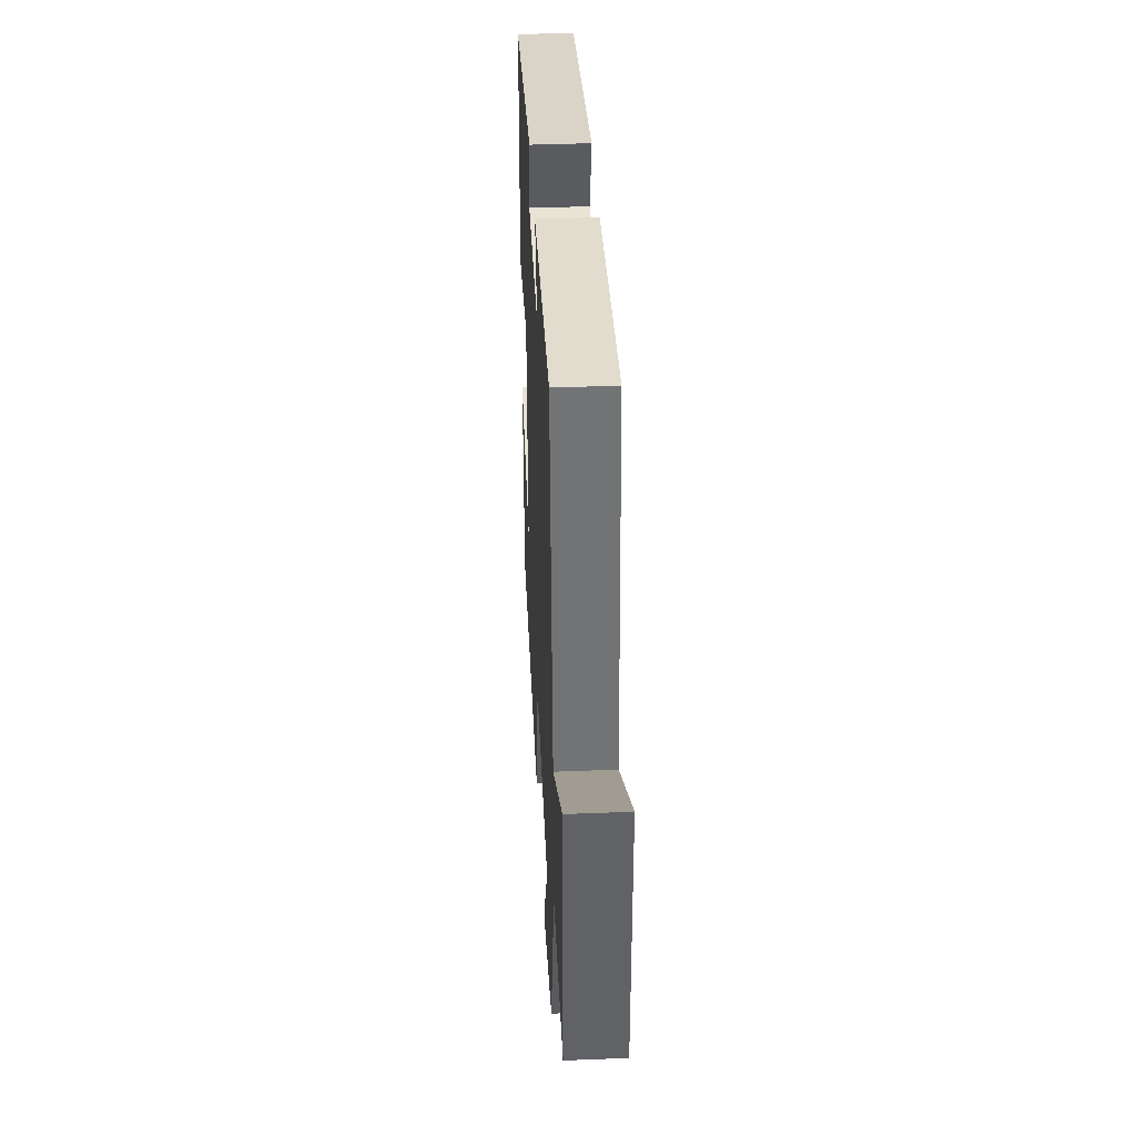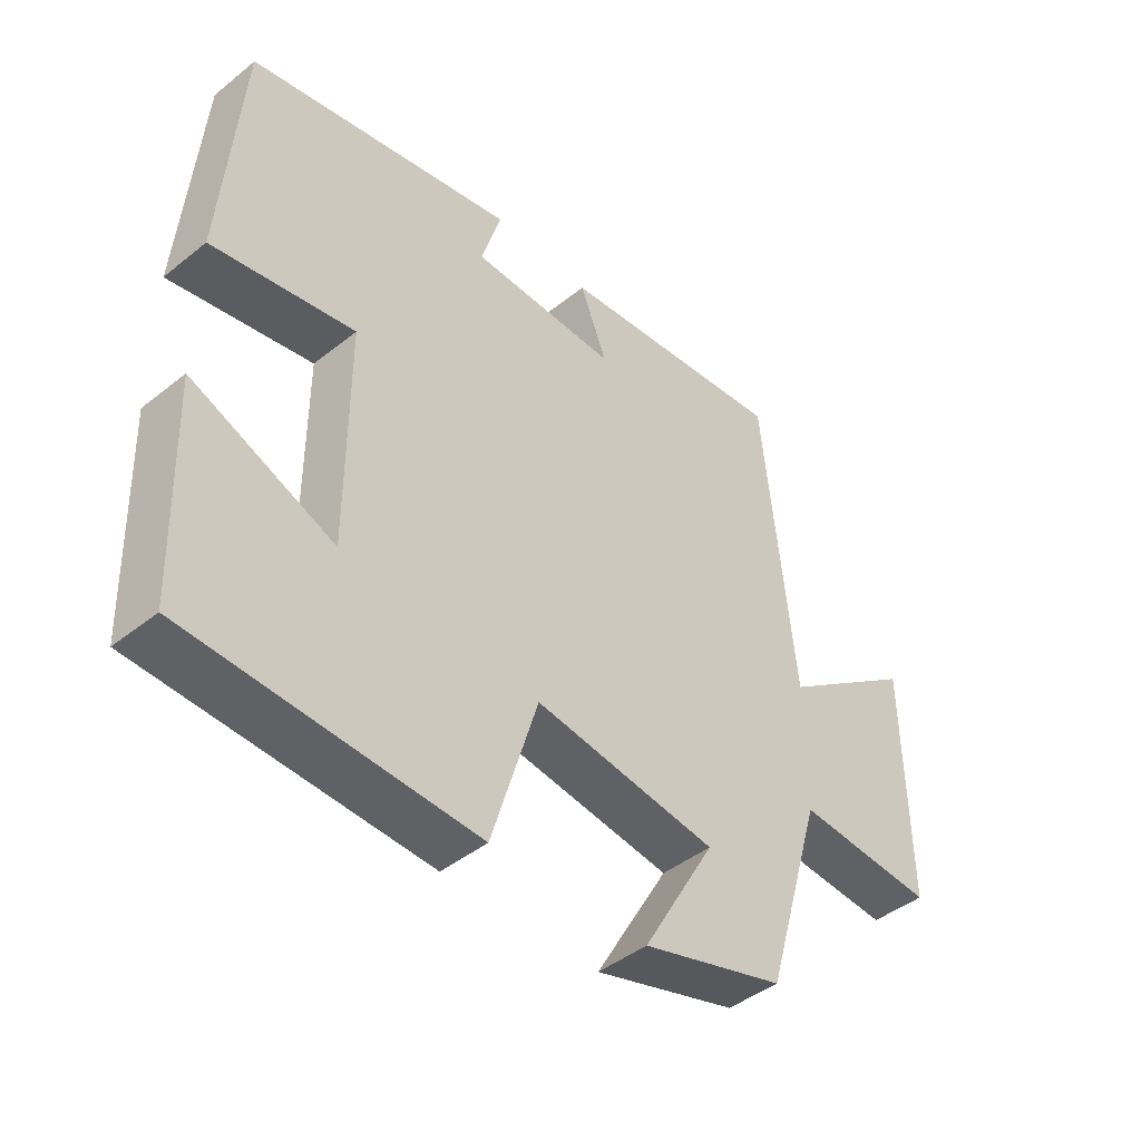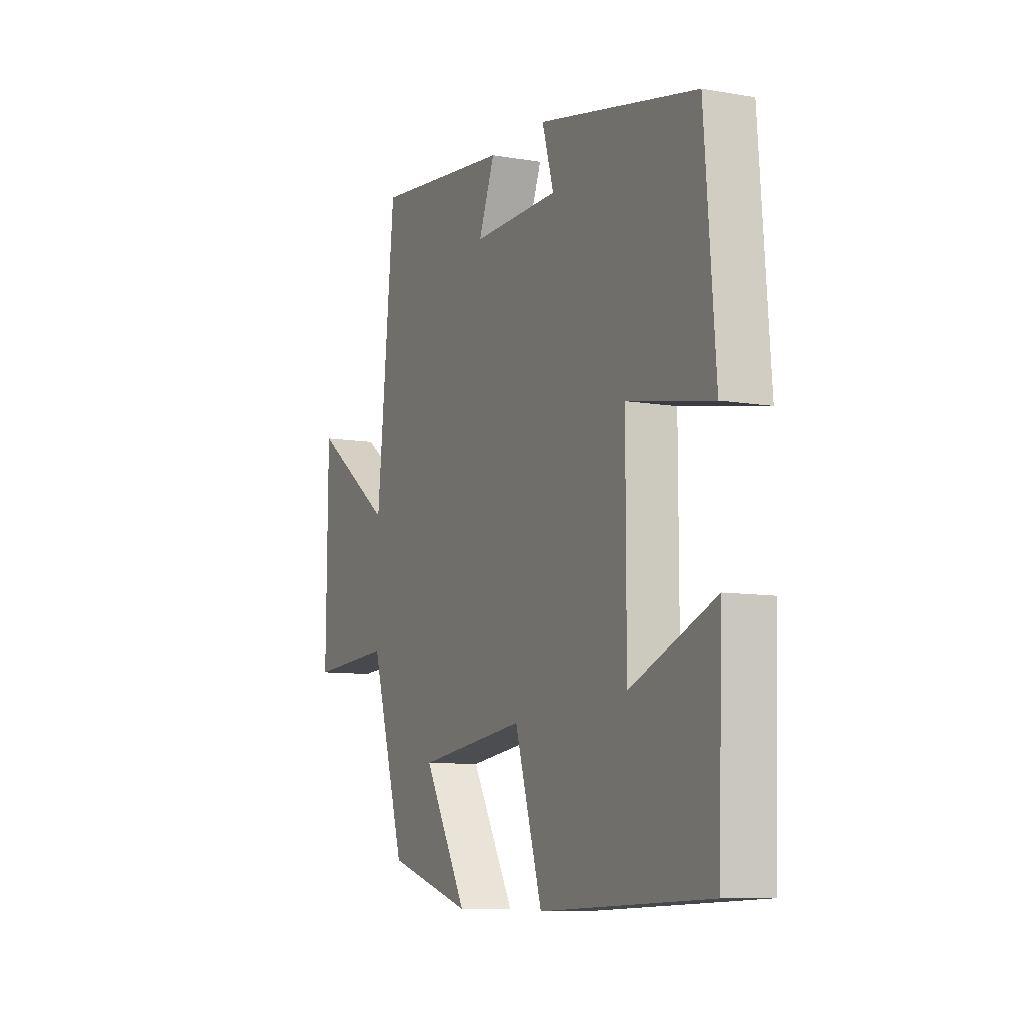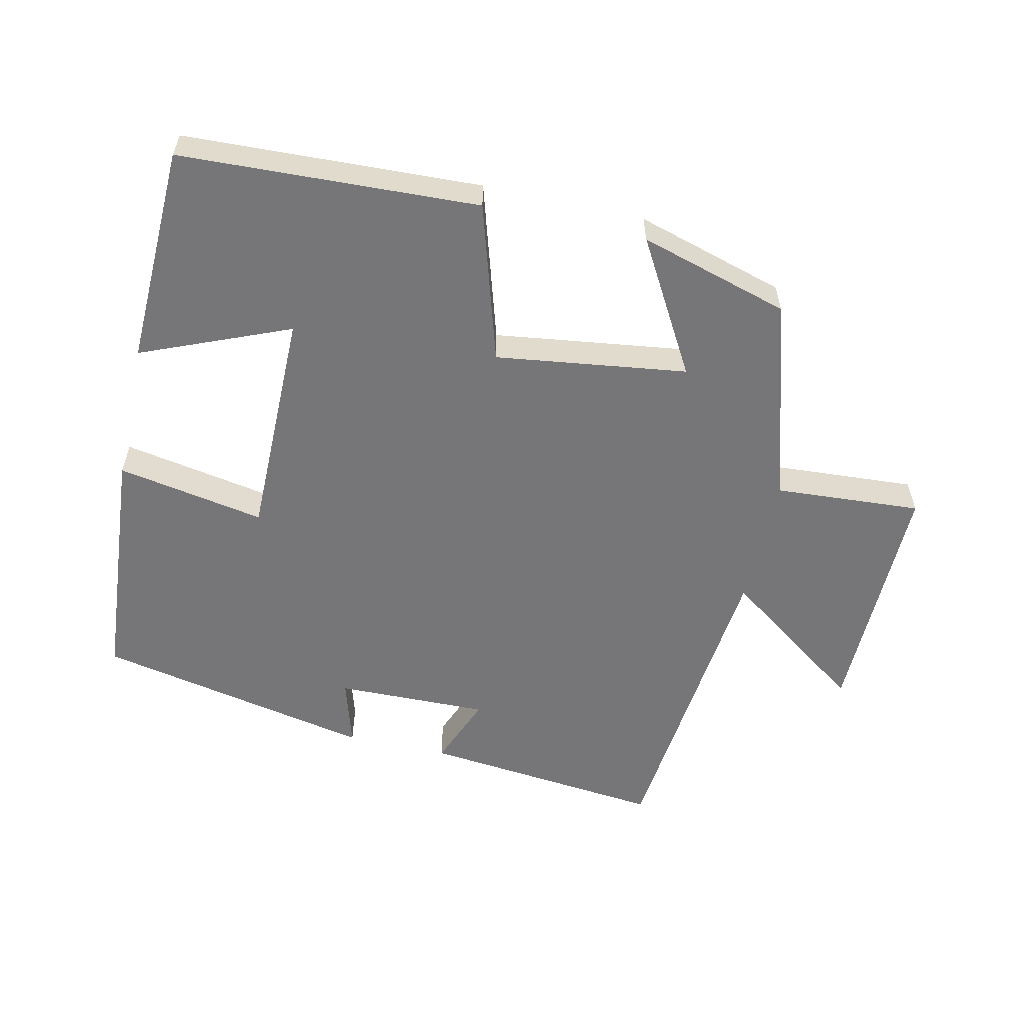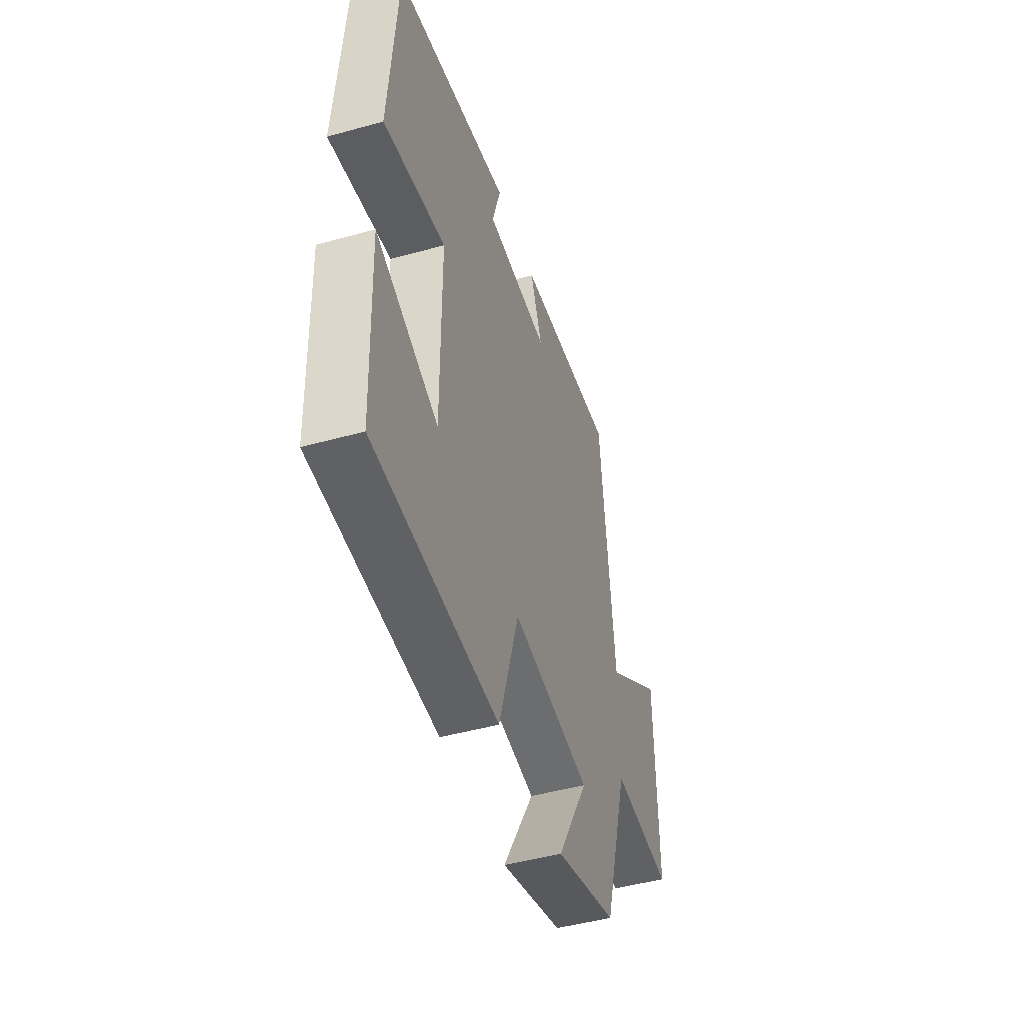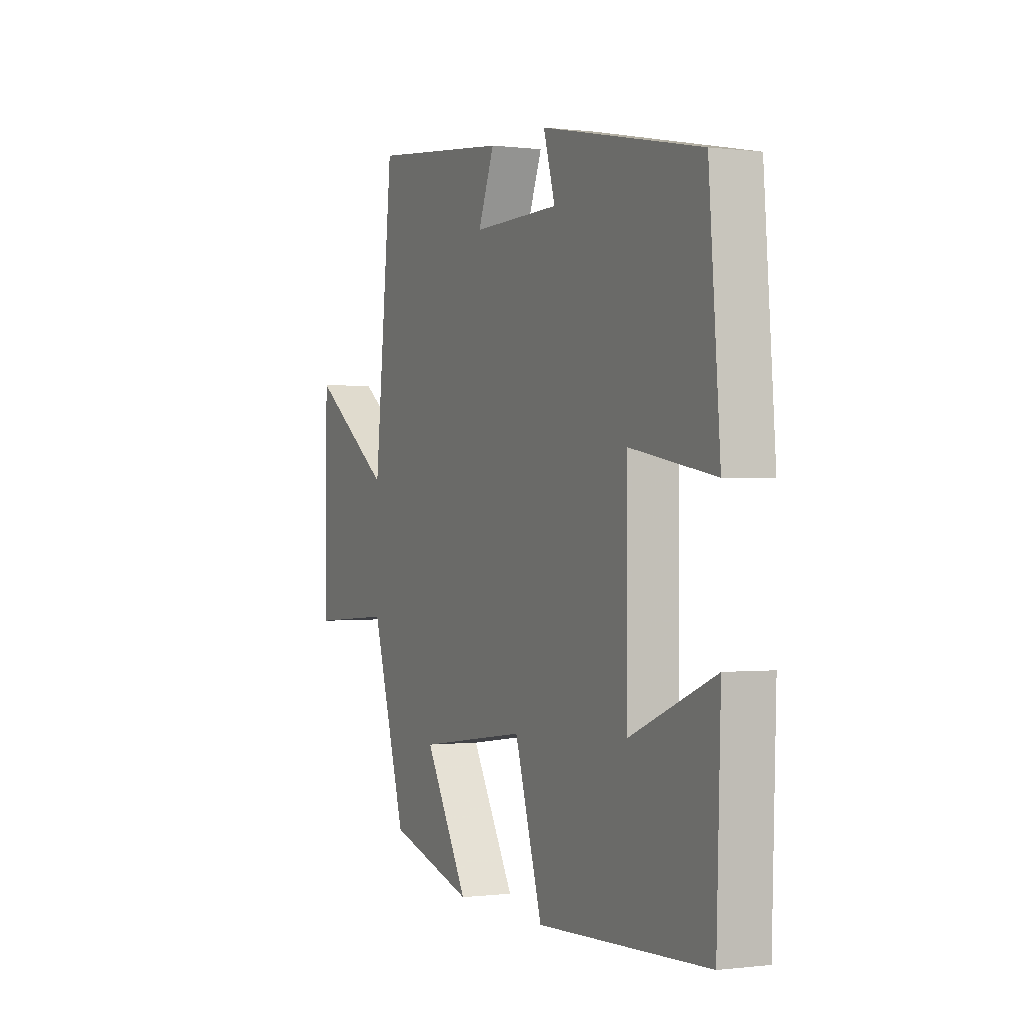
<metadata>
{"format":"obj","ext":"obj","renderer":"f3d","projection":"perspective","resolution":1024,"background":"white","views":[{"elev":40.2,"azim":-92.8,"up":"+Z"},{"elev":-44.1,"azim":133.0,"up":"+Z"},{"elev":-8.9,"azim":65.1,"up":"+Z"},{"elev":-56.9,"azim":167.4,"up":"+Y"},{"elev":-46.8,"azim":107.5,"up":"+Z"},{"elev":-0.3,"azim":64.9,"up":"+Z"}]}
</metadata>
<code>
v 0.472 0.07 0.415
v 0.5 0.07 0.053
v 0.282 0.07 0.093
v 0.282 0.07 -0.247
v 0.5 0.07 -0.157
v 0.489 0.07 -0.481
v 0.051 0.07 -0.5
v -0.02 0.07 -0.266
v -0.302 0.07 -0.304
v -0.189 0.07 -0.5
v -0.41 0.07 -0.435
v -0.5 0.07 -0.133
v -0.716 0.07 -0.147
v -0.712 0.07 0.219
v -0.5 0.07 0.067
v -0.452 0.07 0.538
v -0.093 0.07 0.5
v -0.135 0.07 0.394
v 0.091 0.07 0.398
v 0.061 0.07 0.5
v 0.472 0 0.415
v 0.5 0 0.053
v 0.282 0 0.093
v 0.282 0 -0.247
v 0.5 0 -0.157
v 0.489 0 -0.481
v 0.051 0 -0.5
v -0.02 0 -0.266
v -0.302 0 -0.304
v -0.189 0 -0.5
v -0.41 0 -0.435
v -0.5 0 -0.133
v -0.716 0 -0.147
v -0.712 0 0.219
v -0.5 0 0.067
v -0.452 0 0.538
v -0.093 0 0.5
v -0.135 0 0.394
v 0.091 0 0.398
v 0.061 0 0.5
f 1 2 3
f 20 1 3
f 19 20 3
f 18 19 3 4
f 15 16 17 18
f 15 18 4
f 12 13 14 15
f 12 15 4
f 9 10 11 12
f 8 9 12
f 8 12 4
f 7 8 4
f 4 5 6 7
f 23 22 21
f 23 21 40
f 23 40 39
f 24 23 39 38
f 38 37 36 35
f 24 38 35
f 35 34 33 32
f 24 35 32
f 32 31 30 29
f 32 29 28
f 24 32 28
f 24 28 27
f 27 26 25 24
f 1 21 22 2
f 2 22 23 3
f 3 23 24 4
f 4 24 25 5
f 5 25 26 6
f 6 26 27 7
f 7 27 28 8
f 8 28 29 9
f 9 29 30 10
f 10 30 31 11
f 11 31 32 12
f 12 32 33 13
f 13 33 34 14
f 14 34 35 15
f 15 35 36 16
f 16 36 37 17
f 17 37 38 18
f 18 38 39 19
f 19 39 40 20
f 20 40 21 1

</code>
